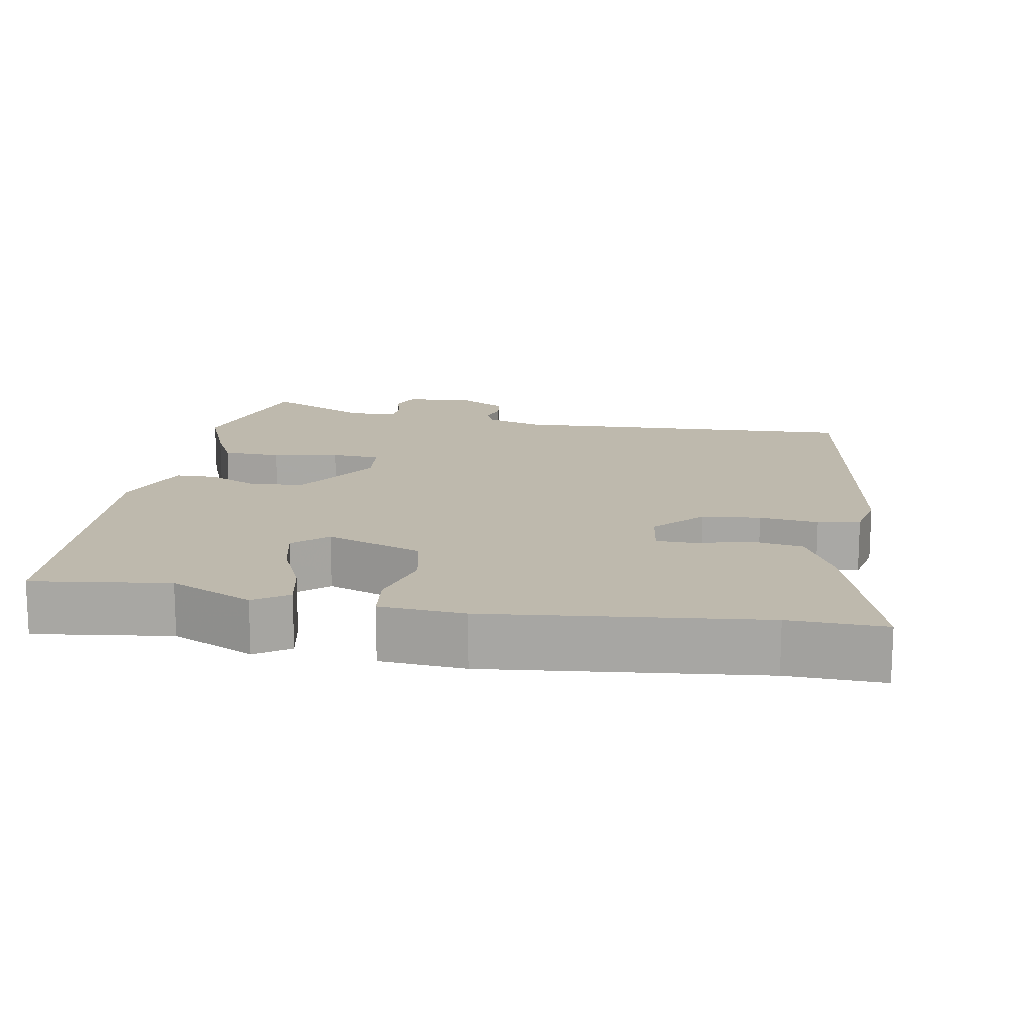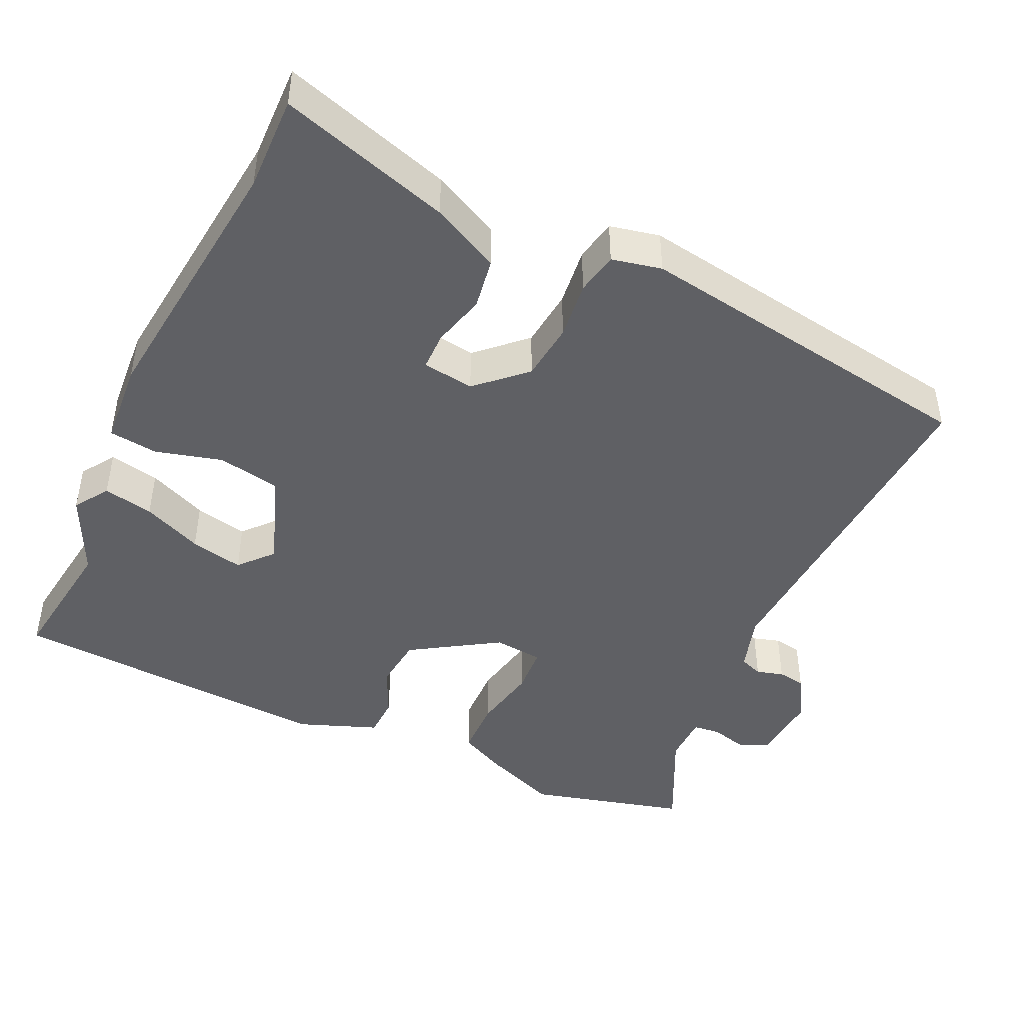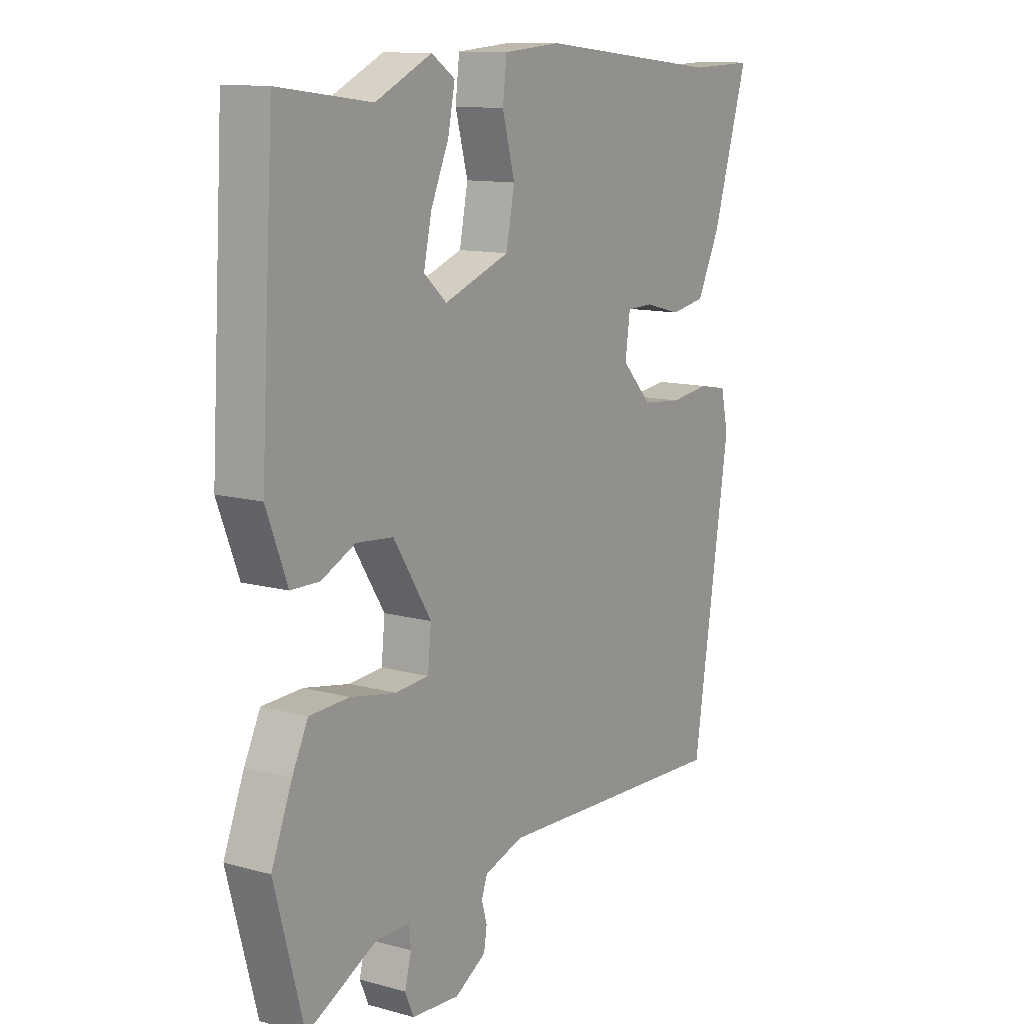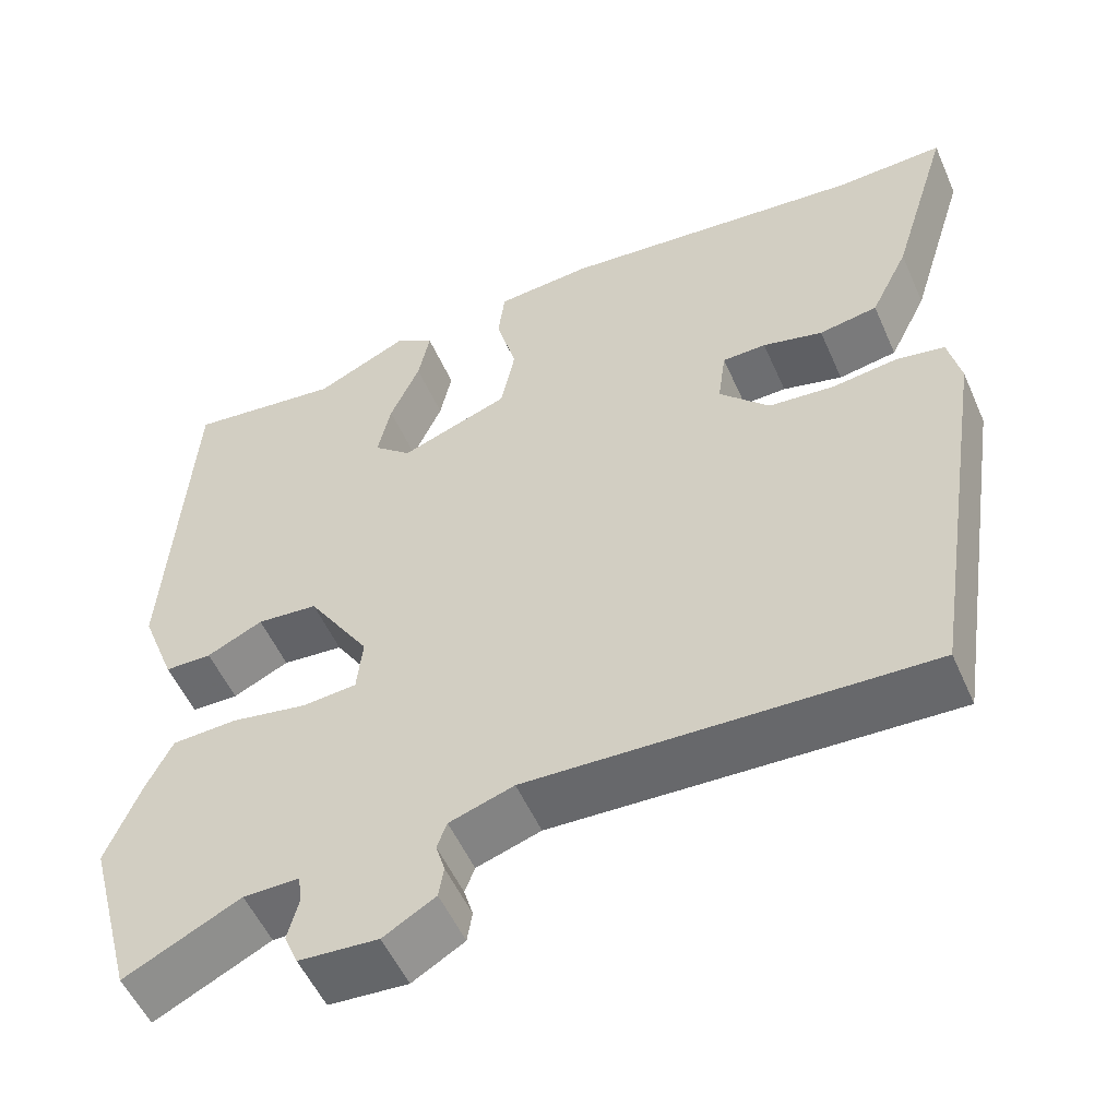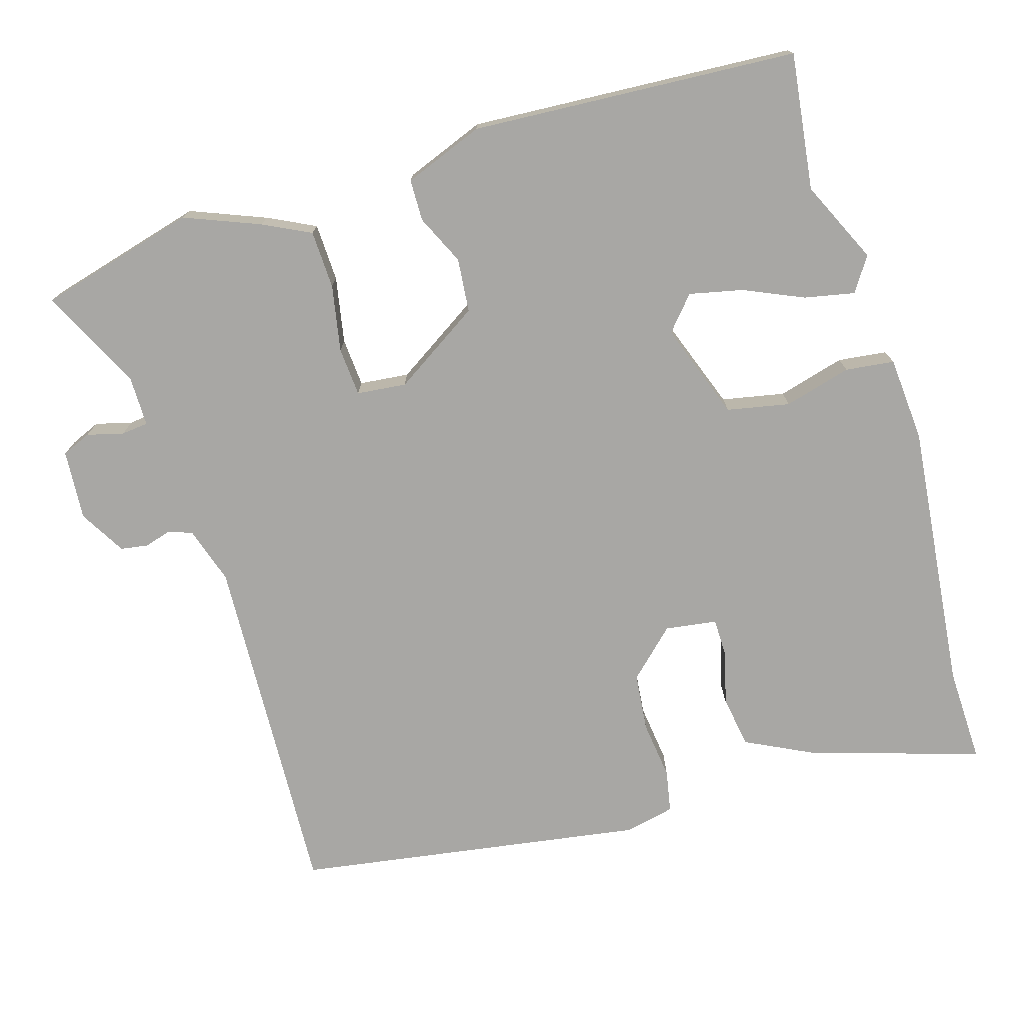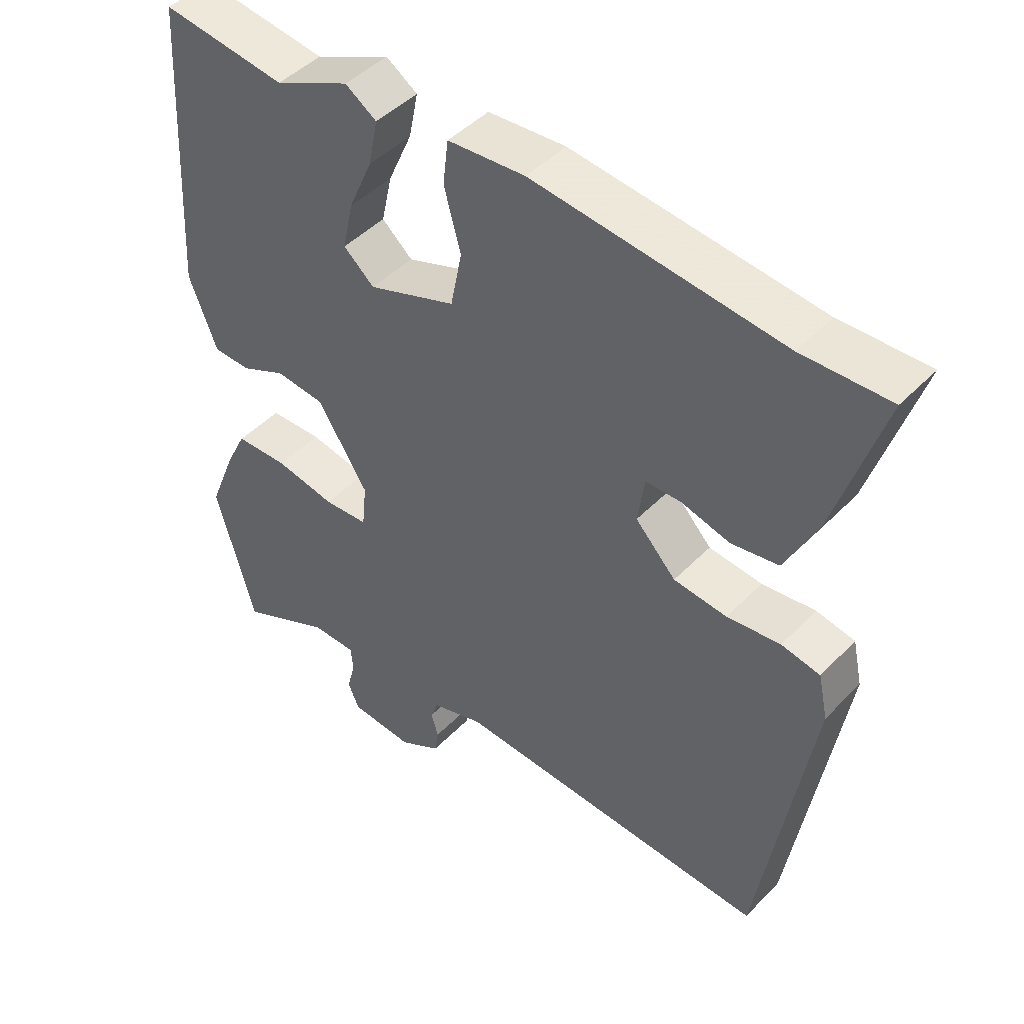
<metadata>
{"format":"obj","ext":"obj","renderer":"f3d","projection":"perspective","resolution":1024,"background":"white","views":[{"elev":15.1,"azim":9.8,"up":"+Y"},{"elev":-44.8,"azim":64.7,"up":"+Y"},{"elev":12.0,"azim":-56.9,"up":"+Z"},{"elev":-53.8,"azim":23.6,"up":"+Z"},{"elev":-74.6,"azim":-73.3,"up":"+Y"},{"elev":46.2,"azim":40.9,"up":"+Z"}]}
</metadata>
<code>
v -0.475 0.07 -0.594
v -0.533 0.07 -0.378
v -0.492 0.07 -0.275
v -0.46 0.07 -0.21
v -0.38 0.07 -0.207
v -0.289 0.07 -0.224
v -0.222 0.07 -0.219
v -0.215 0.07 -0.151
v -0.291 0.07 -0.032
v -0.365 0.07 -0.025
v -0.433 0.07 -0.057
v -0.49 0.07 -0.056
v -0.532 0.07 0.053
v -0.505 0.07 0.501
v -0.318 0.07 0.477
v -0.205 0.07 0.53
v -0.158 0.07 0.499
v -0.172 0.07 0.43
v -0.208 0.07 0.348
v -0.224 0.07 0.275
v -0.178 0.07 0.235
v -0.046 0.07 0.283
v -0.029 0.07 0.369
v -0.054 0.07 0.461
v -0.046 0.07 0.528
v 0.07 0.07 0.537
v 0.442 0.07 0.498
v 0.573 0.07 0.502
v 0.501 0.07 0.268
v 0.455 0.07 0.175
v 0.384 0.07 0.163
v 0.311 0.07 0.182
v 0.258 0.07 0.181
v 0.248 0.07 0.11
v 0.309 0.07 0.046
v 0.389 0.07 0.038
v 0.469 0.07 0.048
v 0.527 0.07 0.037
v 0.542 0.07 -0.031
v 0.467 0.07 -0.512
v -0.015 0.07 -0.49
v -0.093 0.07 -0.515
v -0.105 0.07 -0.547
v -0.094 0.07 -0.584
v -0.1 0.07 -0.622
v -0.163 0.07 -0.659
v -0.259 0.07 -0.652
v -0.276 0.07 -0.612
v -0.263 0.07 -0.562
v -0.267 0.07 -0.525
v -0.335 0.07 -0.525
v -0.475 0 -0.594
v -0.533 0 -0.378
v -0.492 0 -0.275
v -0.46 0 -0.21
v -0.38 0 -0.207
v -0.289 0 -0.224
v -0.222 0 -0.219
v -0.215 0 -0.151
v -0.291 0 -0.032
v -0.365 0 -0.025
v -0.433 0 -0.057
v -0.49 0 -0.056
v -0.532 0 0.053
v -0.505 0 0.501
v -0.318 0 0.477
v -0.205 0 0.53
v -0.158 0 0.499
v -0.172 0 0.43
v -0.208 0 0.348
v -0.224 0 0.275
v -0.178 0 0.235
v -0.046 0 0.283
v -0.029 0 0.369
v -0.054 0 0.461
v -0.046 0 0.528
v 0.07 0 0.537
v 0.442 0 0.498
v 0.573 0 0.502
v 0.501 0 0.268
v 0.455 0 0.175
v 0.384 0 0.163
v 0.311 0 0.182
v 0.258 0 0.181
v 0.248 0 0.11
v 0.309 0 0.046
v 0.389 0 0.038
v 0.469 0 0.048
v 0.527 0 0.037
v 0.542 0 -0.031
v 0.467 0 -0.512
v -0.015 0 -0.49
v -0.093 0 -0.515
v -0.105 0 -0.547
v -0.094 0 -0.584
v -0.1 0 -0.622
v -0.163 0 -0.659
v -0.259 0 -0.652
v -0.276 0 -0.612
v -0.263 0 -0.562
v -0.267 0 -0.525
v -0.335 0 -0.525
f 46 47 48 49
f 46 49 50
f 43 44 45 46
f 42 43 46 50
f 41 42 50 51
f 39 40 41
f 36 37 38 39
f 35 36 39 41
f 34 35 41 51
f 29 30 31 32
f 27 28 29 32
f 27 32 33
f 26 27 33
f 23 24 25 26
f 22 23 26 33
f 21 22 33 34
f 16 17 18 19
f 15 16 19 20
f 14 15 20
f 13 14 20 21
f 10 11 12 13
f 9 10 13 21
f 3 4 5 6
f 3 6 7
f 2 3 7
f 1 2 7
f 51 1 7
f 34 51 7
f 8 9 21 34
f 7 8 34
f 100 99 98 97
f 101 100 97
f 97 96 95 94
f 101 97 94 93
f 102 101 93 92
f 92 91 90
f 90 89 88 87
f 92 90 87 86
f 102 92 86 85
f 83 82 81 80
f 83 80 79 78
f 84 83 78
f 84 78 77
f 77 76 75 74
f 84 77 74 73
f 85 84 73 72
f 70 69 68 67
f 71 70 67 66
f 71 66 65
f 72 71 65 64
f 64 63 62 61
f 72 64 61 60
f 57 56 55 54
f 58 57 54
f 58 54 53
f 58 53 52
f 58 52 102
f 58 102 85
f 85 72 60 59
f 85 59 58
f 1 52 53 2
f 2 53 54 3
f 3 54 55 4
f 4 55 56 5
f 5 56 57 6
f 6 57 58 7
f 7 58 59 8
f 8 59 60 9
f 9 60 61 10
f 10 61 62 11
f 11 62 63 12
f 12 63 64 13
f 13 64 65 14
f 14 65 66 15
f 15 66 67 16
f 16 67 68 17
f 17 68 69 18
f 18 69 70 19
f 19 70 71 20
f 20 71 72 21
f 21 72 73 22
f 22 73 74 23
f 23 74 75 24
f 24 75 76 25
f 25 76 77 26
f 26 77 78 27
f 27 78 79 28
f 28 79 80 29
f 29 80 81 30
f 30 81 82 31
f 31 82 83 32
f 32 83 84 33
f 33 84 85 34
f 34 85 86 35
f 35 86 87 36
f 36 87 88 37
f 37 88 89 38
f 38 89 90 39
f 39 90 91 40
f 40 91 92 41
f 41 92 93 42
f 42 93 94 43
f 43 94 95 44
f 44 95 96 45
f 45 96 97 46
f 46 97 98 47
f 47 98 99 48
f 48 99 100 49
f 49 100 101 50
f 50 101 102 51
f 51 102 52 1

</code>
